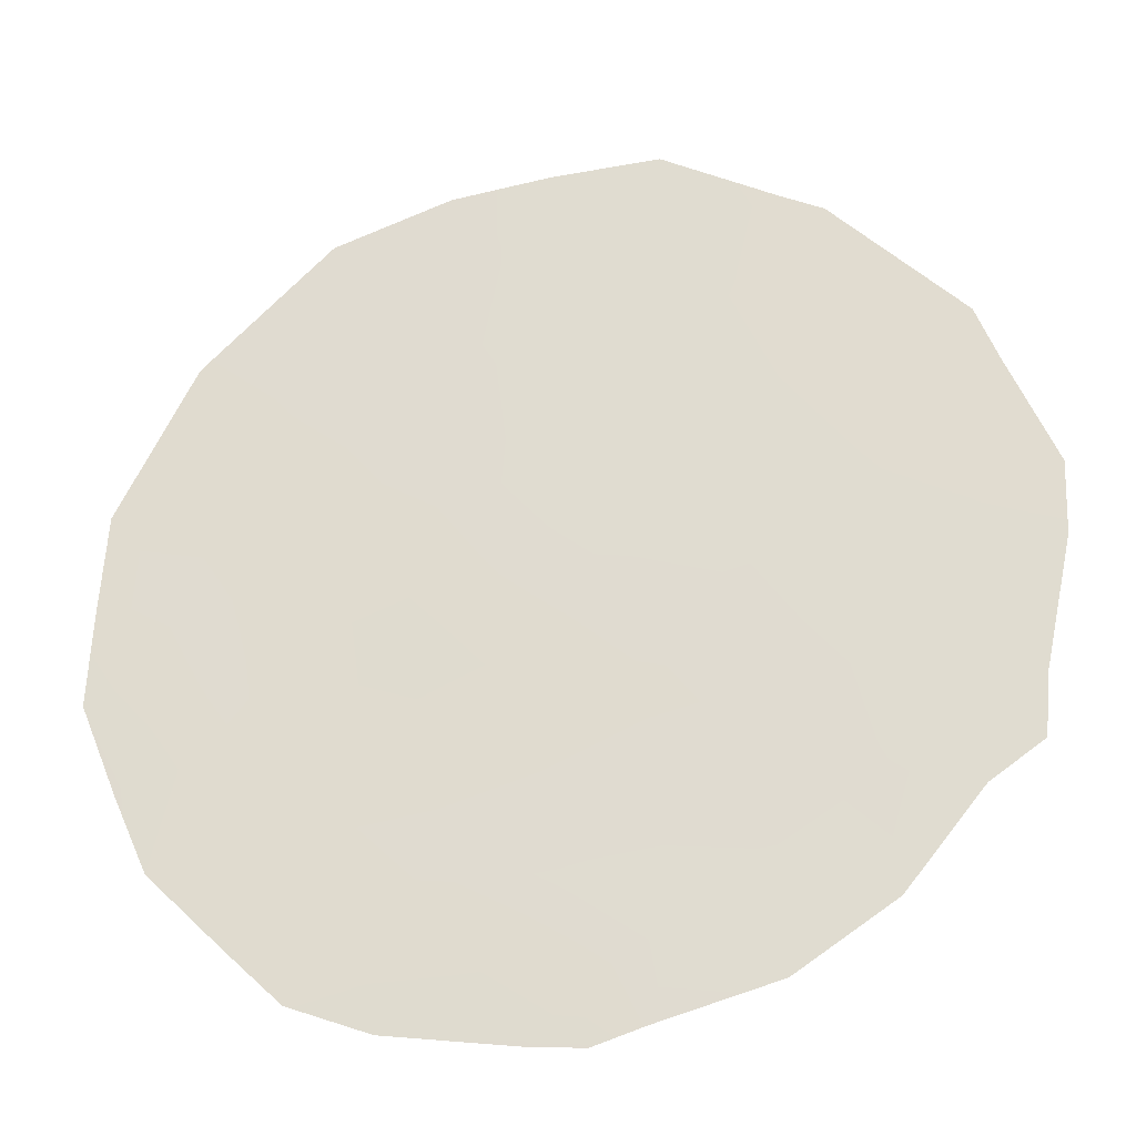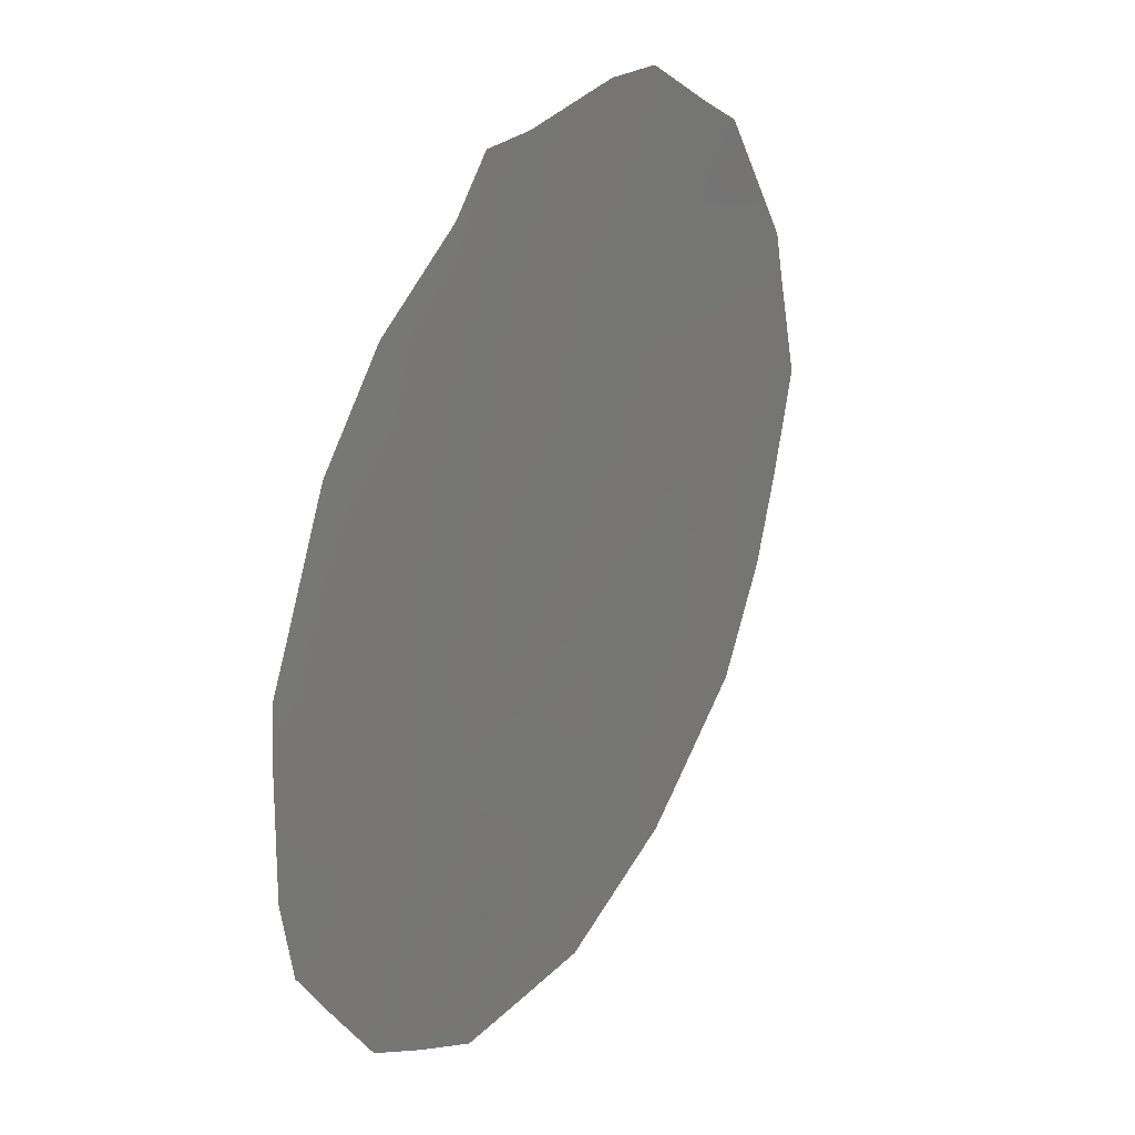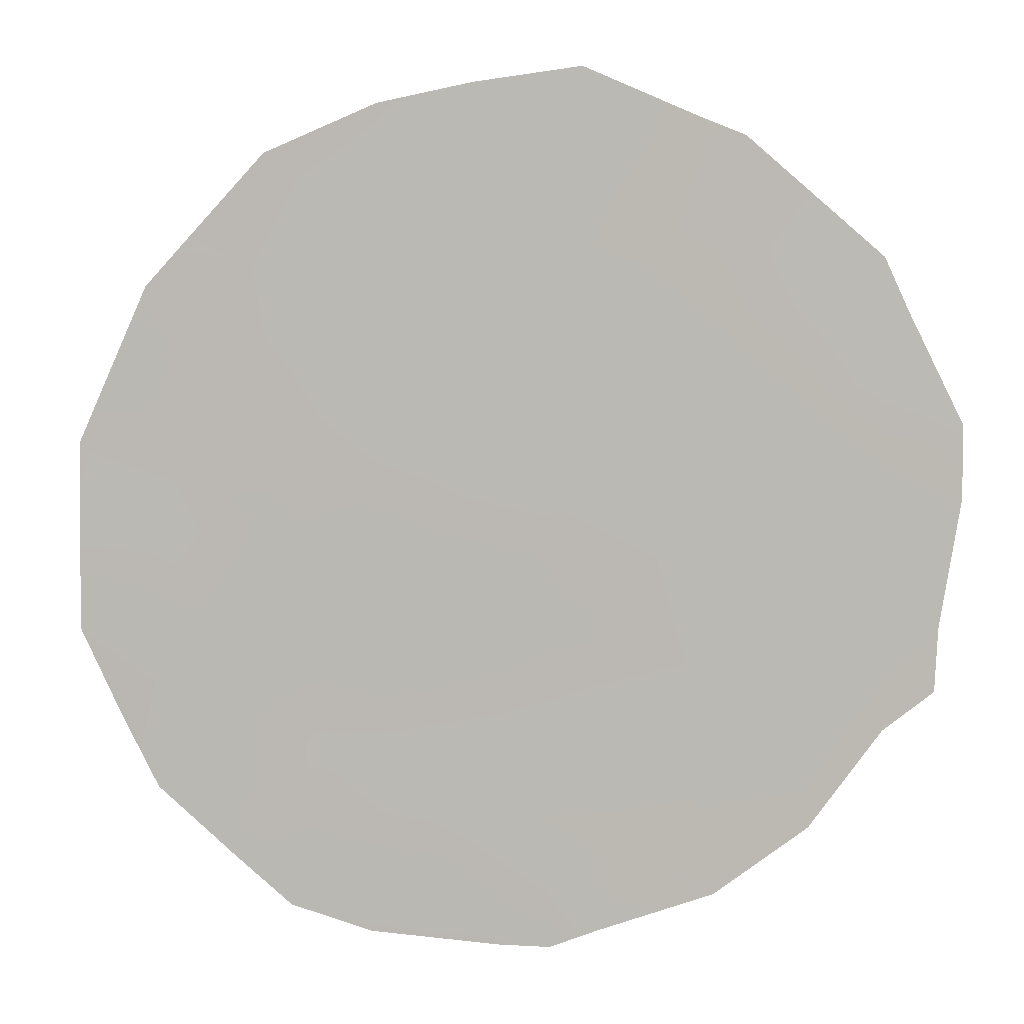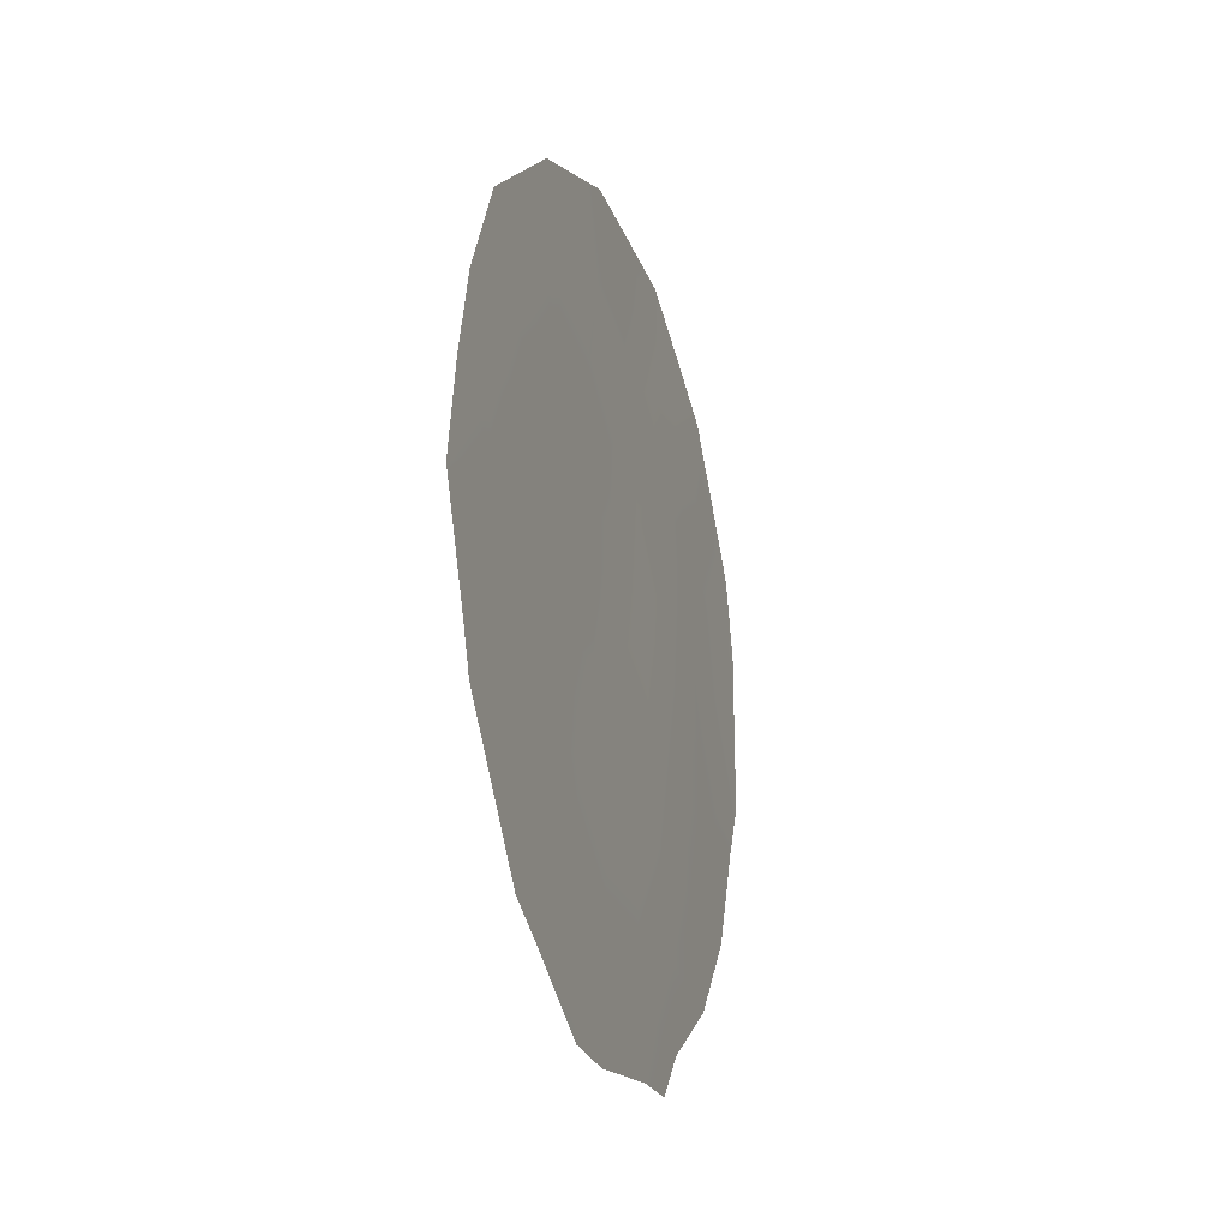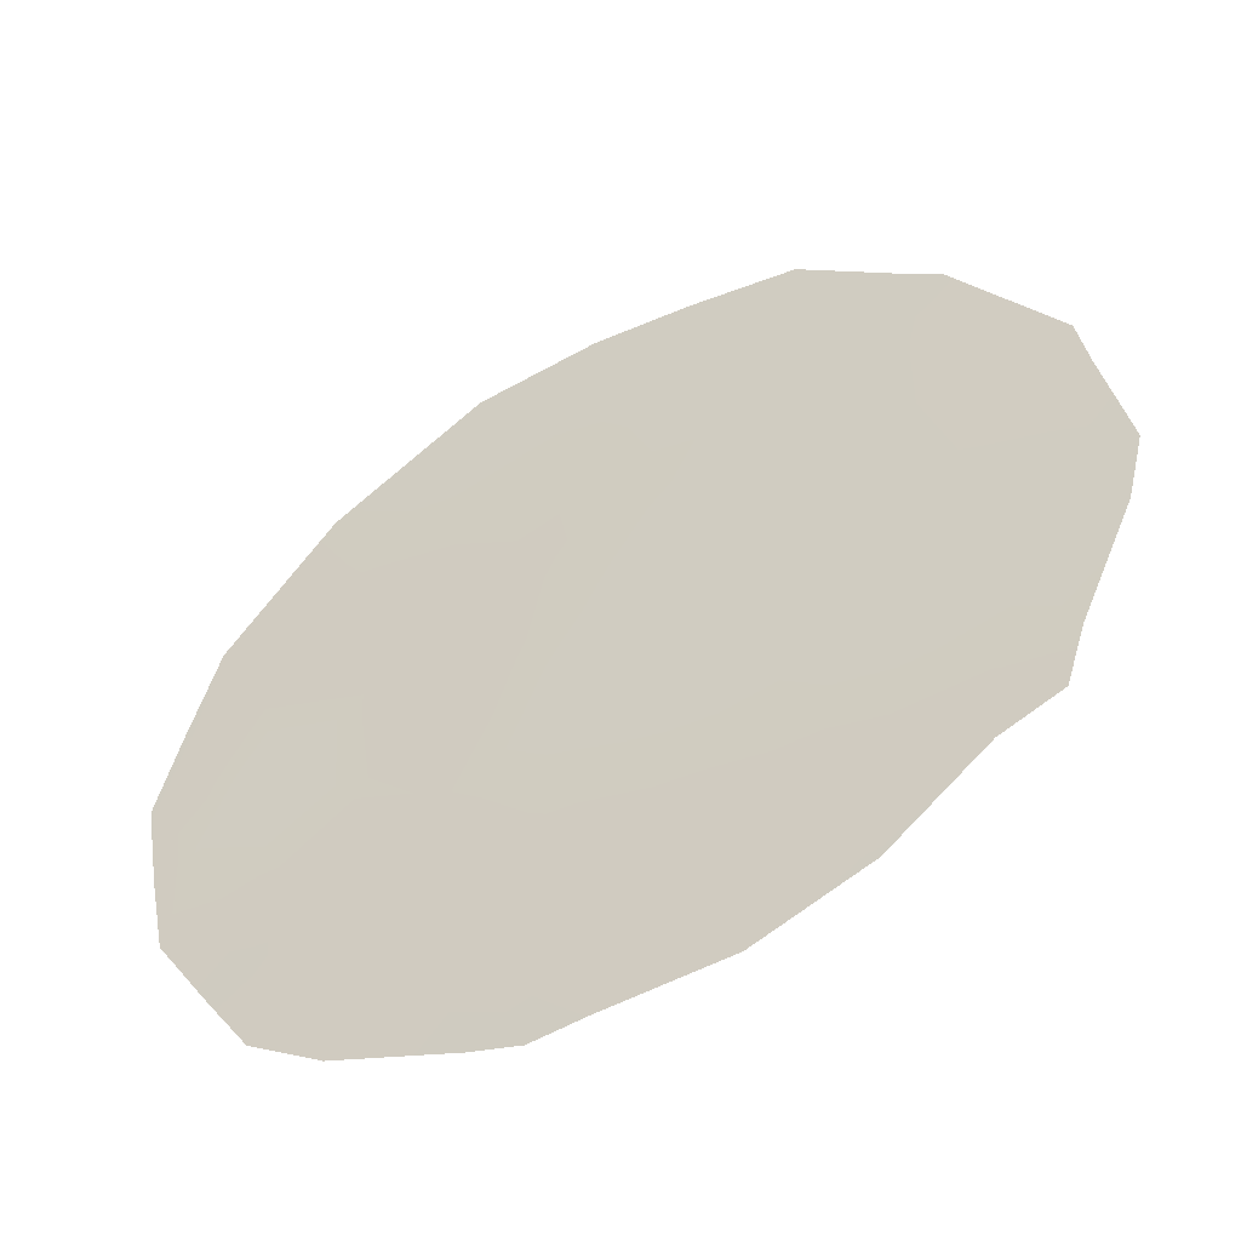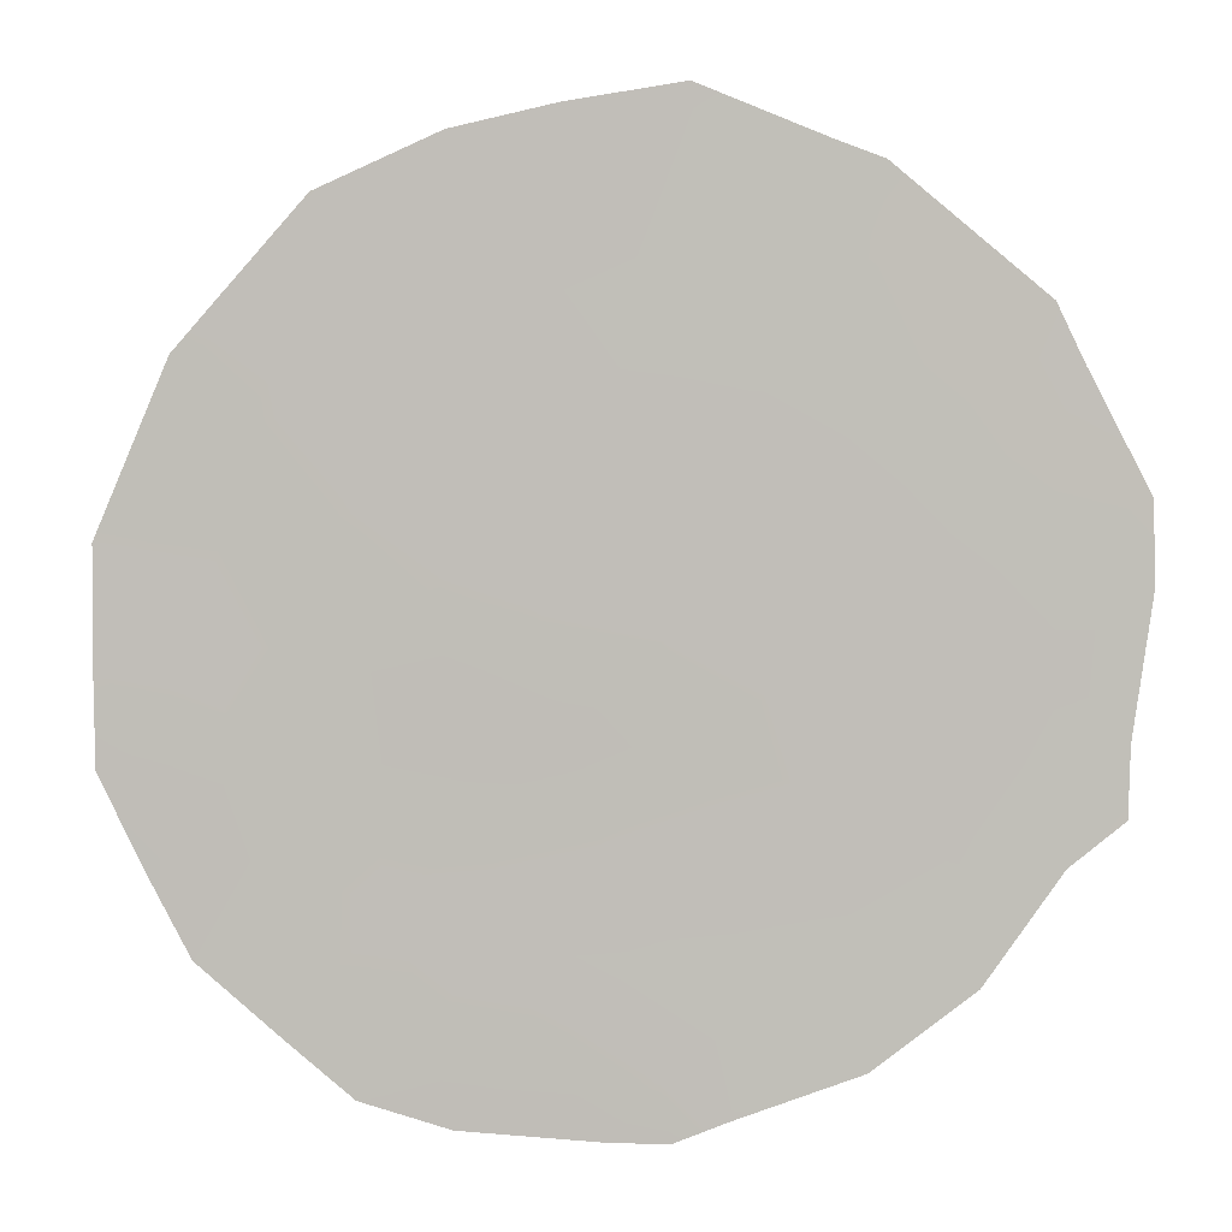
<metadata>
{"format":"obj","ext":"obj","renderer":"f3d","projection":"perspective","resolution":1024,"background":"white","views":[{"elev":4.8,"azim":101.6,"up":"+Y"},{"elev":-63.7,"azim":178.3,"up":"+Y"},{"elev":36.9,"azim":96.4,"up":"+Y"},{"elev":-22.4,"azim":-131.6,"up":"+Z"},{"elev":-15.4,"azim":122.6,"up":"+Y"},{"elev":34.2,"azim":94.4,"up":"+Y"}]}
</metadata>
<code>
v 83.35 76.32 -25.58
v 80.28 81.4 -26.99
v 80.91 80.33 -28.72
v 81.94 78.63 -28.74
v 83.15 76.64 -23.58
v 82.13 78.34 -22.93
v 81.42 79.56 -24.35
v 79.88 82.11 -23.31
v 80.97 80.3 -22.67
v 81.96 78.66 -21.2
v 82.73 77.33 -27.17
v 82.36 77.95 -25.02
v 81.45 79.47 -26.69
v 80.7 80.65 -29.47
v 80.15 81.57 -28.87
v 79.88 82.02 -28.59
v 83.62 75.85 -23.84
v 83.64 75.82 -25.17
v 81.09 80.03 -29.53
v 83.63 75.84 -25.7
v 83.52 76.03 -26.19
v 83.28 76.43 -27.33
v 82.88 77.09 -28.24
v 81.77 78.89 -29.39
v 82.11 78.35 -29.39
v 82.33 77.98 -28.91
v 79.03 83.5 -25.5
v 79.15 83.32 -24.42
v 83.52 76.03 -23
v 80.31 81.43 -21.2
v 81.13 80.04 -20.58
v 81.66 79.17 -20.62
v 82.13 78.37 -20.67
v 79.24 83.12 -26.69
v 79.32 82.98 -27.15
v 82.93 77 -21.55
v 79.29 83.1 -23.46
v 80.1 81.77 -21.52
v 79.58 82.63 -22.34
v 80.49 81.02 -28.61
v 80.63 80.81 -27.85
v 80.11 81.66 -27.97
v 81.03 80.19 -25.84
v 80.57 80.94 -25.69
v 80.84 80.49 -26.82
v 83.26 76.47 -24.61
v 80.83 80.53 -23.93
v 81.24 79.85 -23.56
v 81.43 79.47 -28.73
v 81.44 79.5 -25.47
v 81.93 78.67 -25.86
v 81.88 78.76 -24.67
v 82.77 77.28 -24.27
v 82.88 77.09 -25.31
v 82.65 77.48 -23.26
v 82.26 78.12 -23.95
v 83.06 76.8 -26.32
v 82.03 78.53 -21.97
v 82.53 77.68 -22.29
v 81.55 79.33 -22.56
v 81.76 78.97 -23.64
v 83.03 76.85 -22.64
v 83.26 76.45 -22.37
v 80.72 80.73 -20.89
v 80.6 80.94 -21.88
v 81.56 79.32 -21.46
v 80.45 81.16 -22.93
v 80.17 81.63 -23.88
v 82.27 78.07 -27.99
v 79.84 82.14 -26.29
v 79.53 82.67 -25.63
v 79.74 82.29 -27.12
v 80.01 81.88 -25.3
v 79.6 82.5 -27.87
v 79.95 81.99 -24.46
v 82.38 77.95 -21.44
v 82.56 77.63 -21.13
v 80.14 81.7 -22.27
v 82.07 78.42 -26.95
v 81.16 79.93 -27.81
v 81.71 79.01 -27.84
v 81.1 80.08 -21.68
v 82.48 77.74 -26.07
v 80.44 81.18 -24.83
v 81.03 80.19 -25.01
v 80.31 81.36 -26.17
v 79.56 82.62 -24.9
v 79.54 82.67 -24.09
f 3 40 14
f 41 42 40
f 43 44 45
f 5 46 17
f 3 14 19
f 1 21 20
f 4 49 24
f 4 25 26
f 50 51 52
f 46 53 54
f 55 56 53
f 1 57 21
f 1 20 18
f 76 58 59
f 66 60 58
f 61 60 48
f 62 59 55
f 71 87 27
f 62 29 63
f 5 17 29
f 82 64 65
f 9 60 82
f 47 67 68
f 4 24 25
f 11 69 23
f 57 54 83
f 72 74 42
f 76 36 77
f 10 33 32
f 67 65 78
f 8 39 37
f 45 41 80
f 81 80 49
f 79 81 69
f 40 15 14
f 3 41 40
f 41 2 42
f 15 42 16
f 15 40 42
f 13 43 45
f 45 44 86
f 18 46 1
f 46 18 17
f 9 47 48
f 19 49 3
f 49 19 24
f 7 50 52
f 1 46 54
f 46 5 53
f 54 53 12
f 5 55 53
f 55 6 56
f 53 56 12
f 57 22 21
f 36 76 59
f 76 10 58
f 59 58 6
f 10 66 58
f 58 60 6
f 7 61 48
f 61 6 60
f 48 60 9
f 5 62 55
f 62 36 59
f 55 59 6
f 29 62 5
f 63 36 62
f 9 82 65
f 82 31 64
f 65 64 30
f 32 66 10
f 66 31 82
f 31 66 32
f 84 47 68
f 47 9 67
f 68 67 8
f 26 69 4
f 69 26 23
f 11 57 83
f 57 1 54
f 2 70 72
f 35 72 34
f 2 72 42
f 72 35 74
f 42 74 16
f 10 76 33
f 77 33 76
f 67 9 65
f 78 30 38
f 78 65 30
f 52 12 56
f 61 56 6
f 51 13 79
f 71 27 34
f 43 13 50
f 47 85 7
f 13 45 80
f 45 2 41
f 80 41 3
f 4 81 49
f 81 13 80
f 49 80 3
f 78 38 39
f 79 13 81
f 69 81 4
f 66 82 60
f 71 70 73
f 12 83 54
f 87 75 88
f 84 44 85
f 70 71 34
f 72 70 34
f 48 47 7
f 51 79 83
f 84 85 47
f 12 52 51
f 51 83 12
f 73 75 87
f 50 13 51
f 85 50 7
f 85 43 50
f 52 56 61
f 84 73 44
f 7 52 61
f 84 68 75
f 73 70 86
f 28 88 37
f 11 83 79
f 11 79 69
f 75 73 84
f 87 28 27
f 8 78 39
f 88 68 8
f 78 8 67
f 44 43 85
f 11 23 22
f 57 11 22
f 45 86 2
f 70 2 86
f 87 88 28
f 88 75 68
f 73 87 71
f 73 86 44
f 88 8 37

</code>
